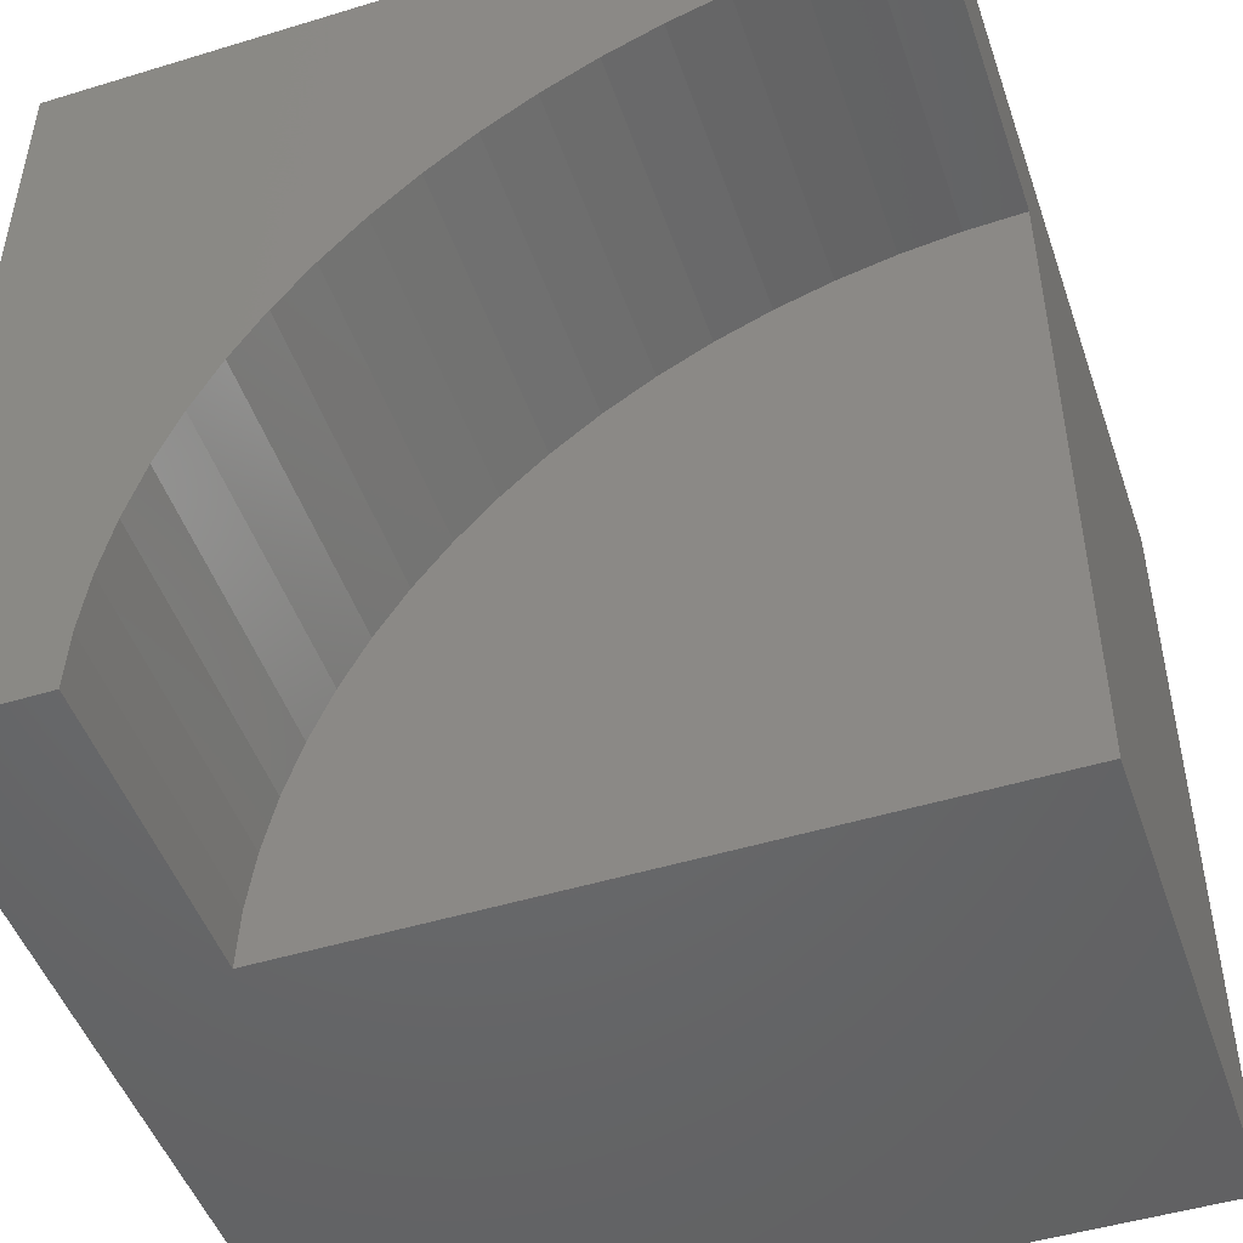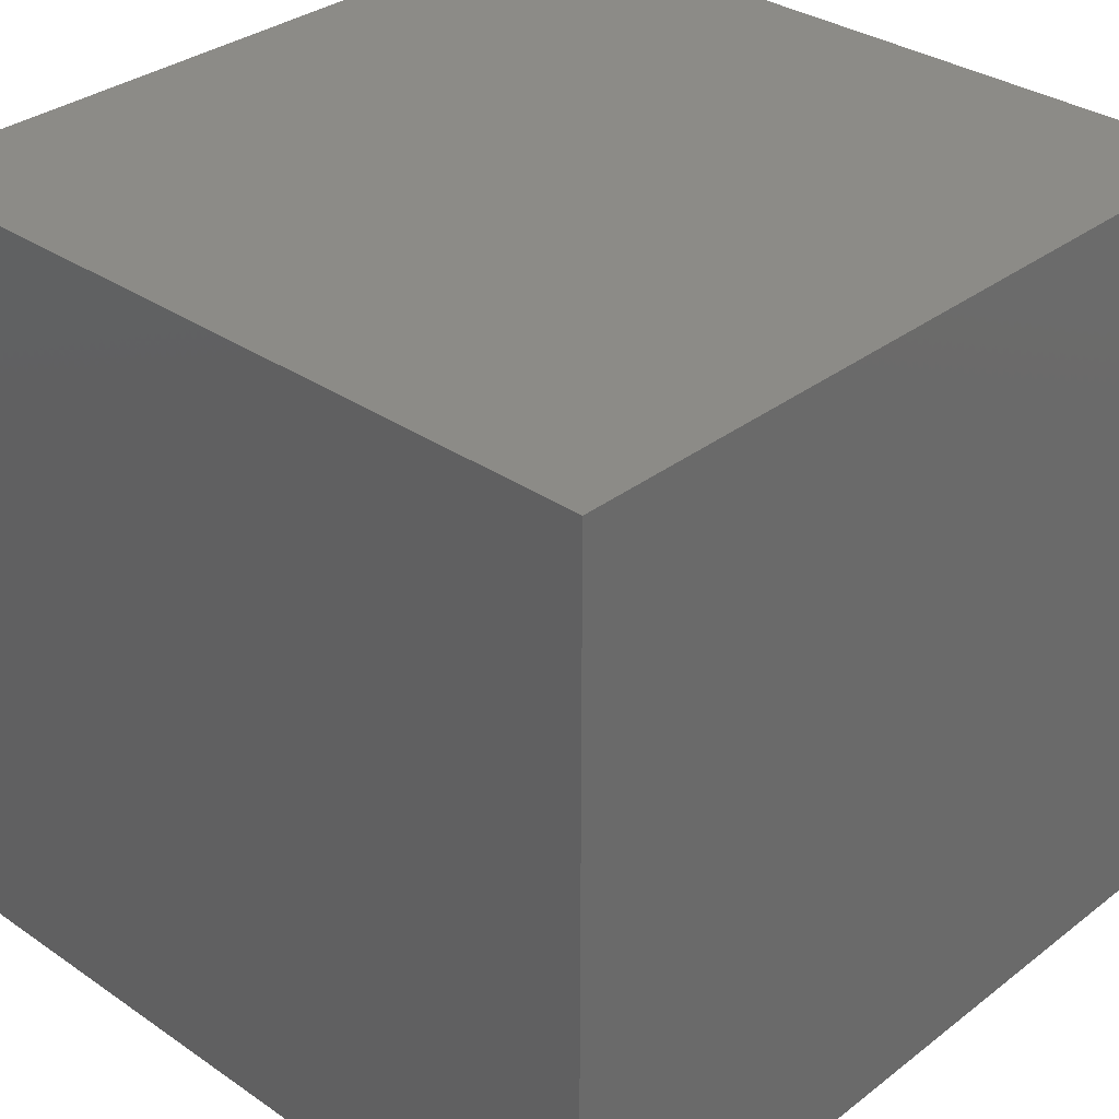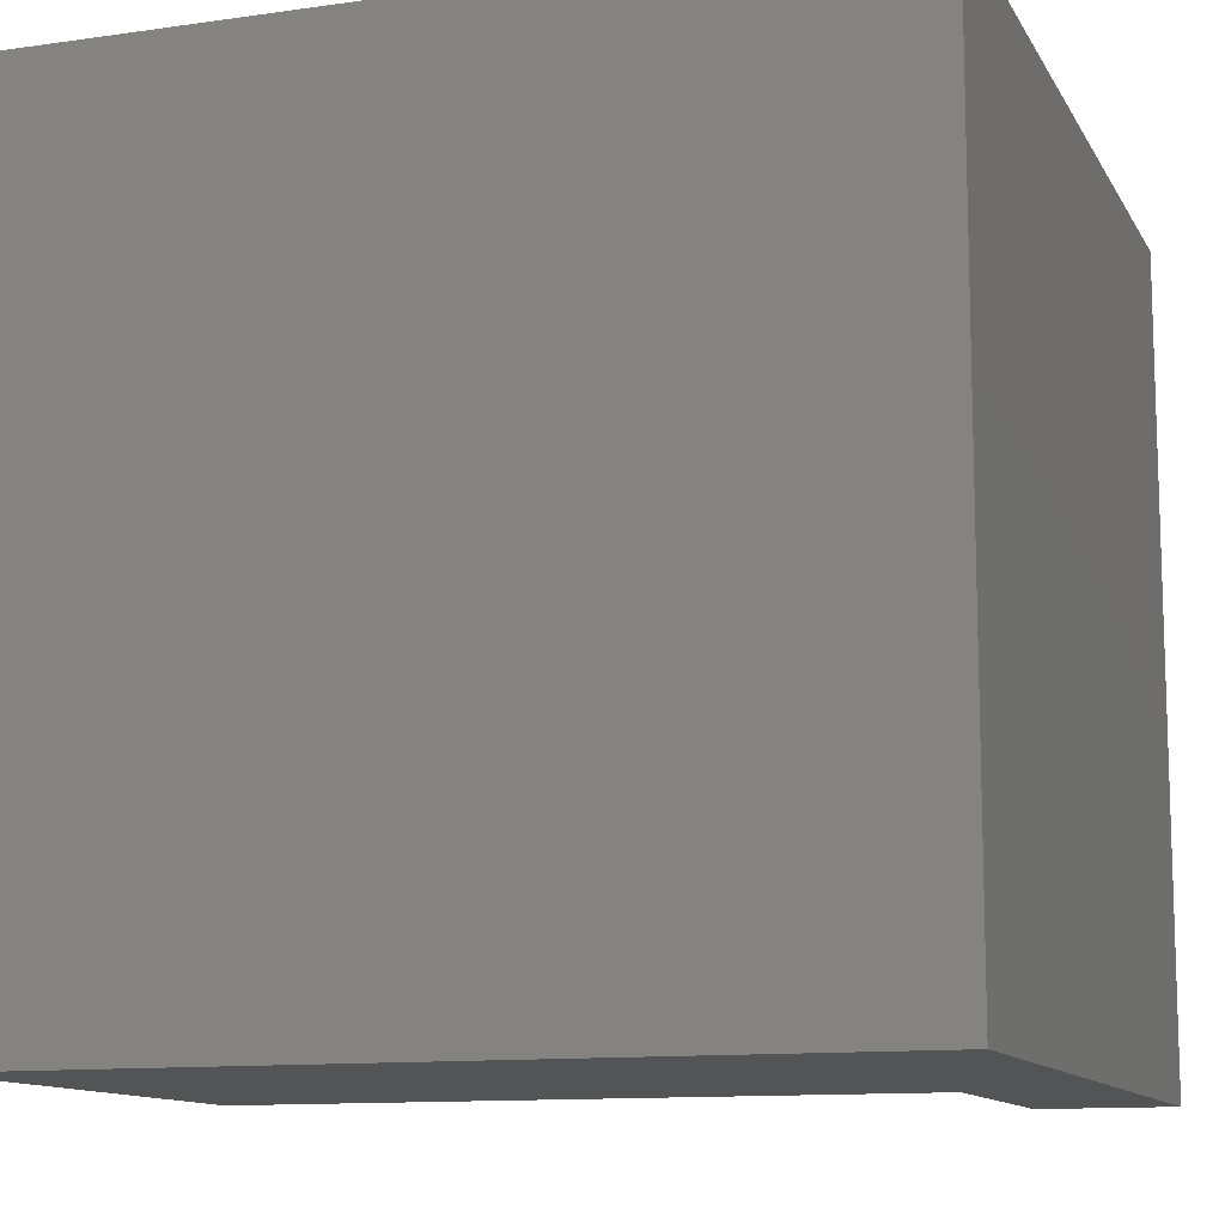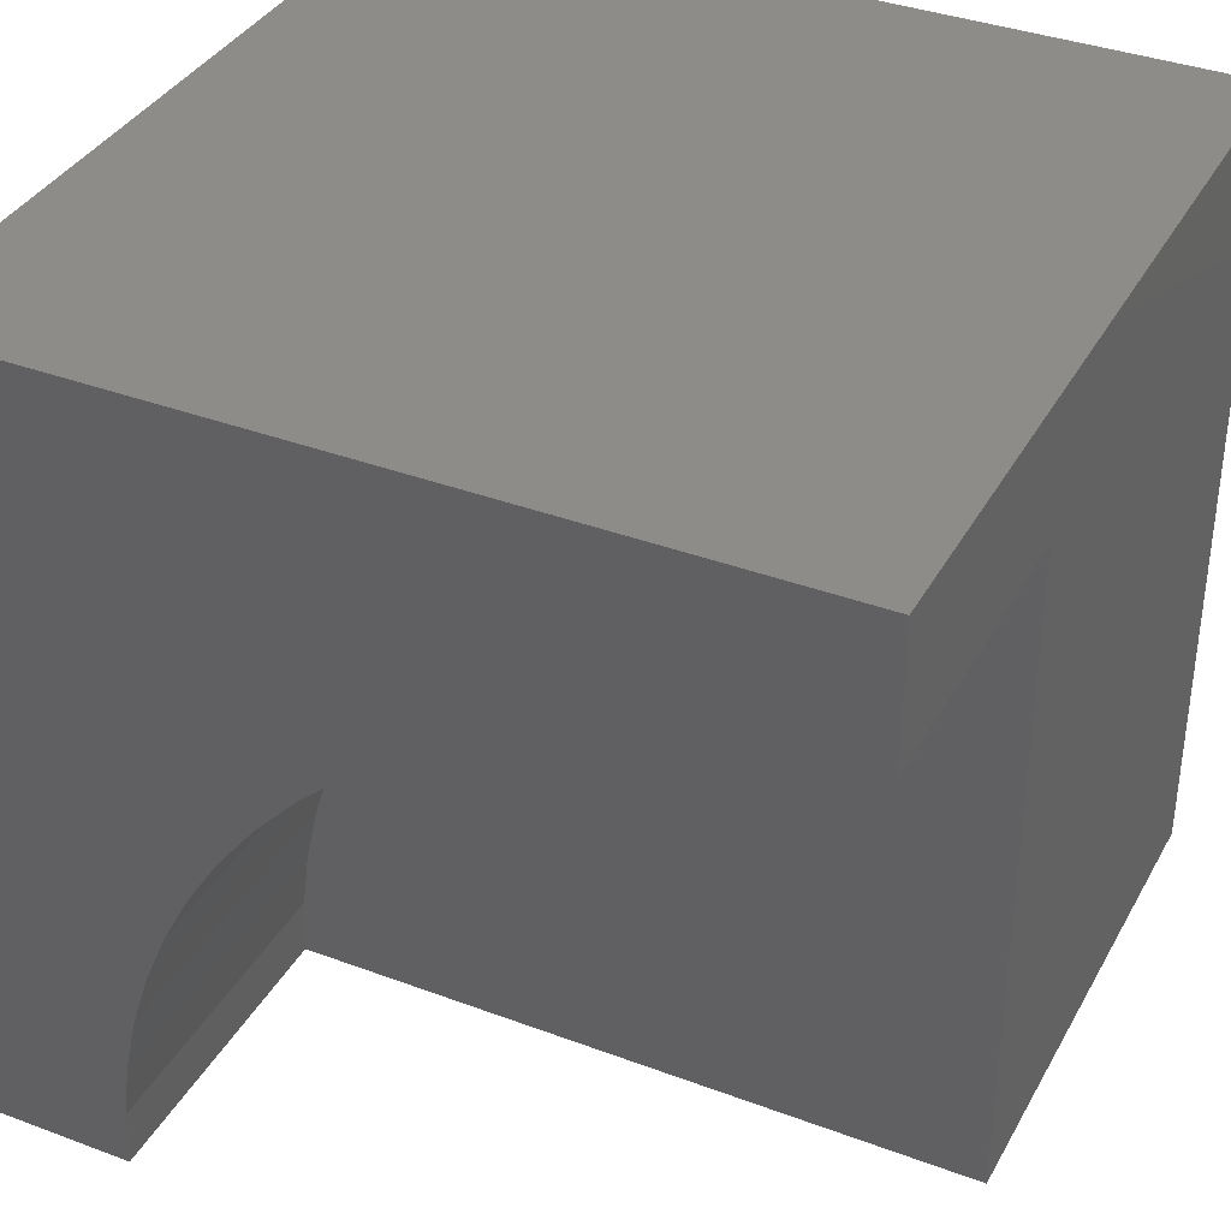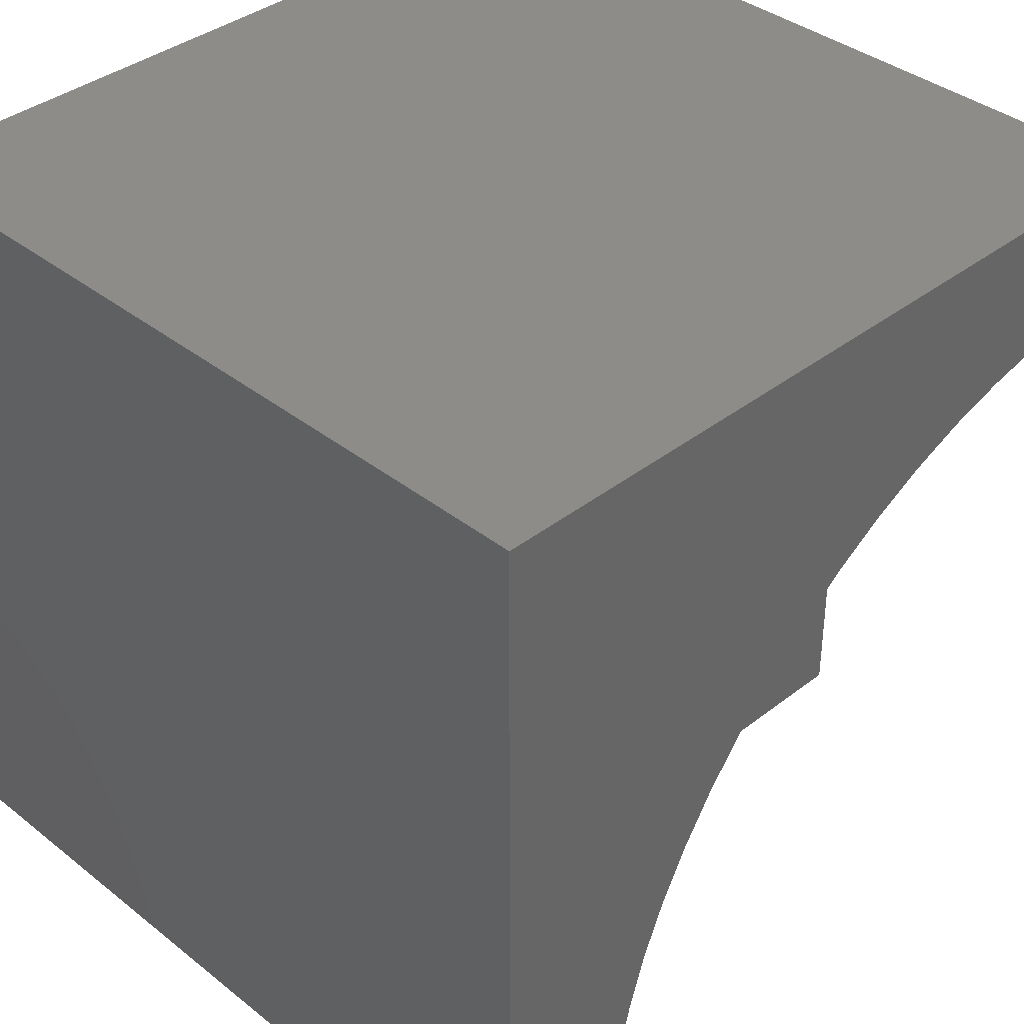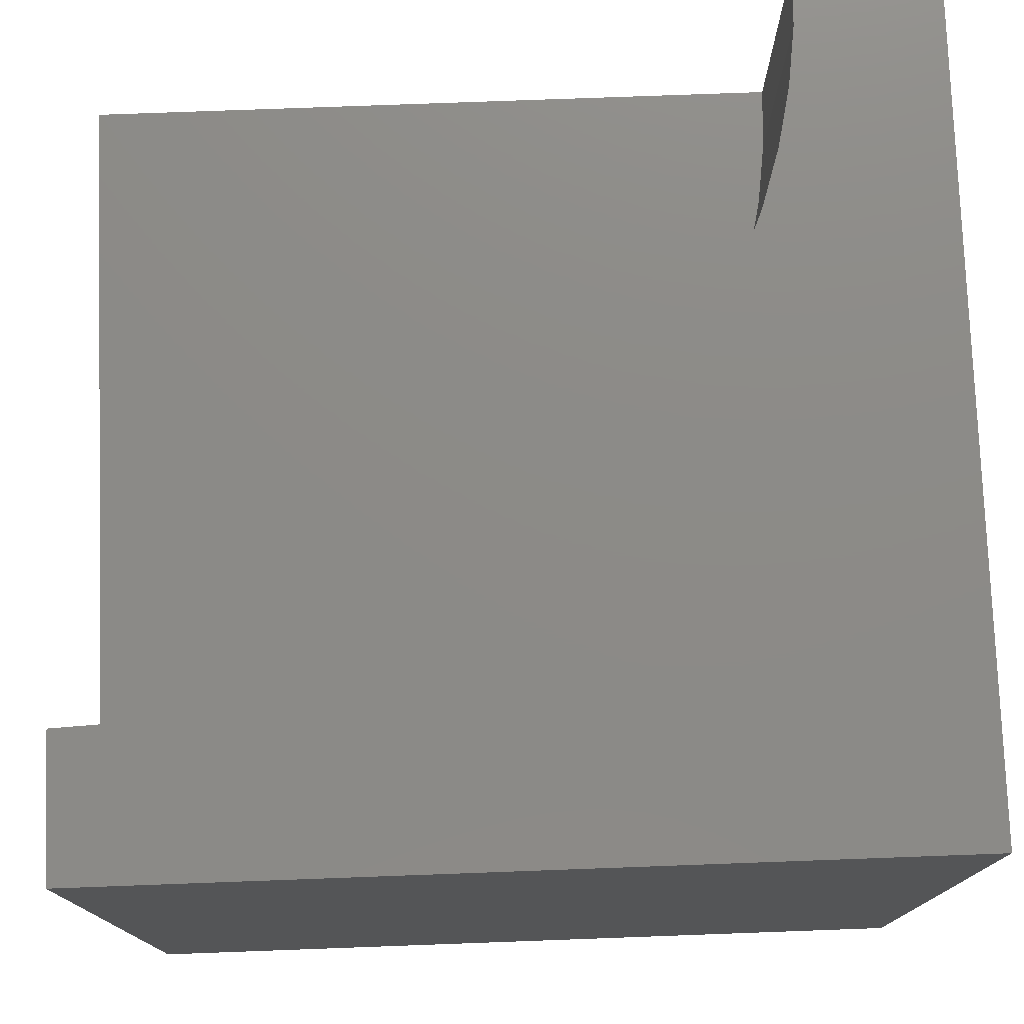
<metadata>
{"format":"stl","ext":"stl","renderer":"f3d","projection":"perspective","resolution":1024,"background":"white","views":[{"elev":-48.5,"azim":18.8,"up":"+Y"},{"elev":32.8,"azim":-136.6,"up":"+Y"},{"elev":-11.7,"azim":-161.0,"up":"+Y"},{"elev":36.8,"azim":25.9,"up":"+Y"},{"elev":37.7,"azim":-44.8,"up":"+Y"},{"elev":76.7,"azim":177.9,"up":"+Z"}]}
</metadata>
<code>
# stl→obj: 49 verts, 88 faces
v 0 10 10
v 0 10 0
v 0 0 10
v 0 0 0
v 9.274 8.3 10
v 10 8.332 10
v 10 10 10
v 7.15 7.83 10
v 7.844 8.048 10
v 8.553 8.205 10
v 1.668 1.735e-15 10
v 1.7 0.7262 10
v 1.795 1.447 10
v 1.952 2.156 10
v 2.17 2.85 10
v 4.644 6.383 10
v 5.221 6.825 10
v 5.834 7.216 10
v 6.479 7.551 10
v 2.449 3.521 10
v 2.784 4.166 10
v 3.175 4.779 10
v 3.617 5.356 10
v 4.108 5.892 10
v 10 8.332 6.303
v 10 0 6.303
v 10 0 0
v 10 10 0
v 1.668 0 10
v 1.668 0 6.303
v 9.274 8.3 6.303
v 8.553 8.205 6.303
v 7.844 8.048 6.303
v 7.15 7.83 6.303
v 6.479 7.551 6.303
v 5.834 7.216 6.303
v 5.221 6.825 6.303
v 4.644 6.383 6.303
v 4.108 5.892 6.303
v 3.617 5.356 6.303
v 3.175 4.779 6.303
v 2.784 4.166 6.303
v 2.449 3.521 6.303
v 2.17 2.85 6.303
v 1.952 2.156 6.303
v 1.795 1.447 6.303
v 1.7 0.7262 6.303
v 1.668 1.02e-15 10
v 1.668 1.02e-15 6.303
f 1 2 3
f 3 2 4
f 5 6 7
f 8 9 1
f 1 9 7
f 7 9 10
f 7 10 5
f 11 12 3
f 3 12 13
f 3 13 1
f 1 13 14
f 1 14 15
f 16 17 1
f 17 18 1
f 1 18 19
f 1 19 8
f 15 20 1
f 1 20 21
f 1 21 22
f 22 23 1
f 1 23 24
f 1 24 16
f 7 6 25
f 26 27 25
f 25 27 28
f 25 28 7
f 2 28 4
f 4 28 27
f 7 28 1
f 1 28 2
f 29 3 30
f 30 3 4
f 30 4 26
f 26 4 27
f 25 6 5
f 25 5 31
f 31 5 10
f 31 10 32
f 32 10 9
f 32 9 33
f 33 9 8
f 33 8 34
f 34 8 19
f 34 19 35
f 35 19 18
f 35 18 36
f 36 18 17
f 36 17 37
f 37 17 16
f 37 16 38
f 38 16 24
f 38 24 39
f 39 24 23
f 39 23 40
f 40 23 22
f 40 22 41
f 41 22 21
f 41 21 42
f 42 21 20
f 42 20 43
f 43 20 15
f 43 15 44
f 44 15 14
f 44 14 45
f 45 14 13
f 45 13 46
f 46 13 12
f 46 12 47
f 47 12 48
f 47 48 49
f 25 31 26
f 26 31 32
f 26 32 33
f 44 45 26
f 33 34 26
f 26 34 35
f 26 35 36
f 39 40 26
f 26 40 41
f 45 46 26
f 26 46 47
f 26 47 30
f 41 42 26
f 26 42 43
f 26 43 44
f 36 37 26
f 26 37 38
f 26 38 39

</code>
